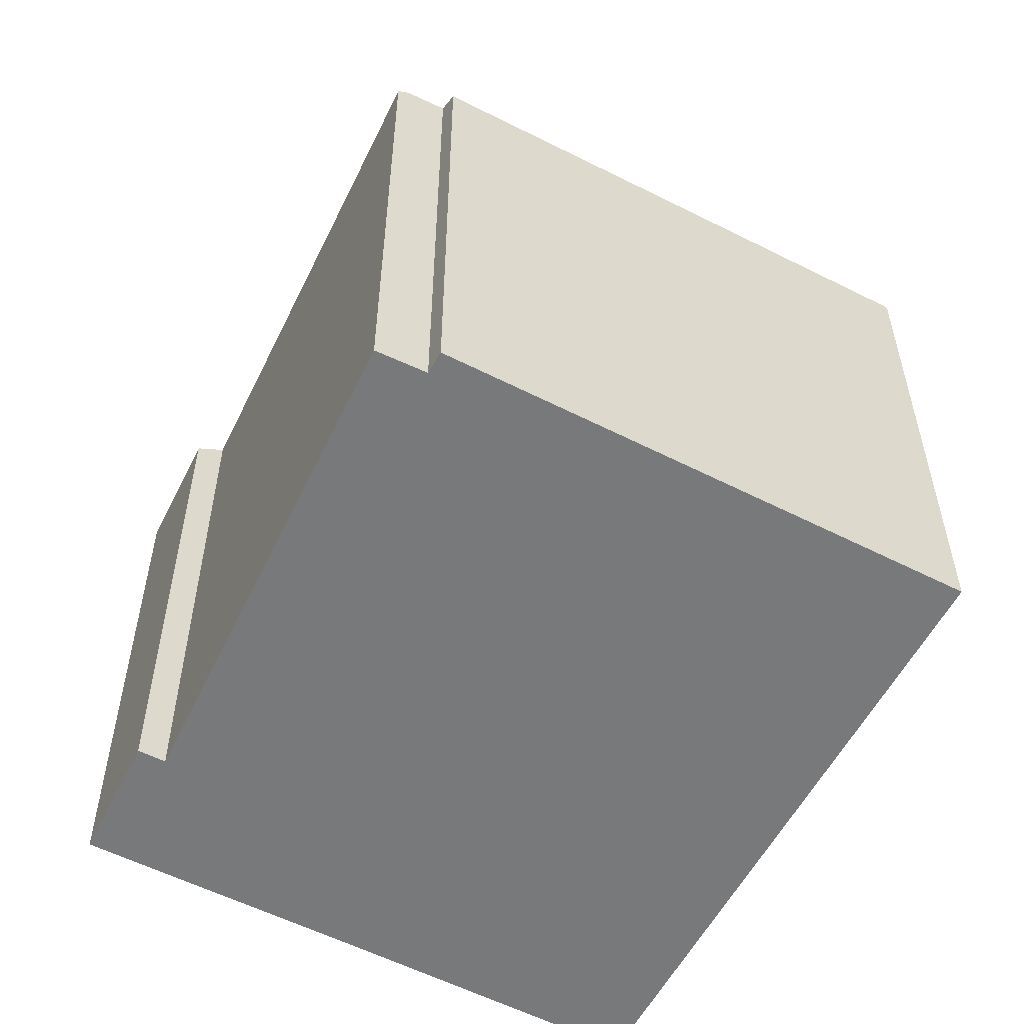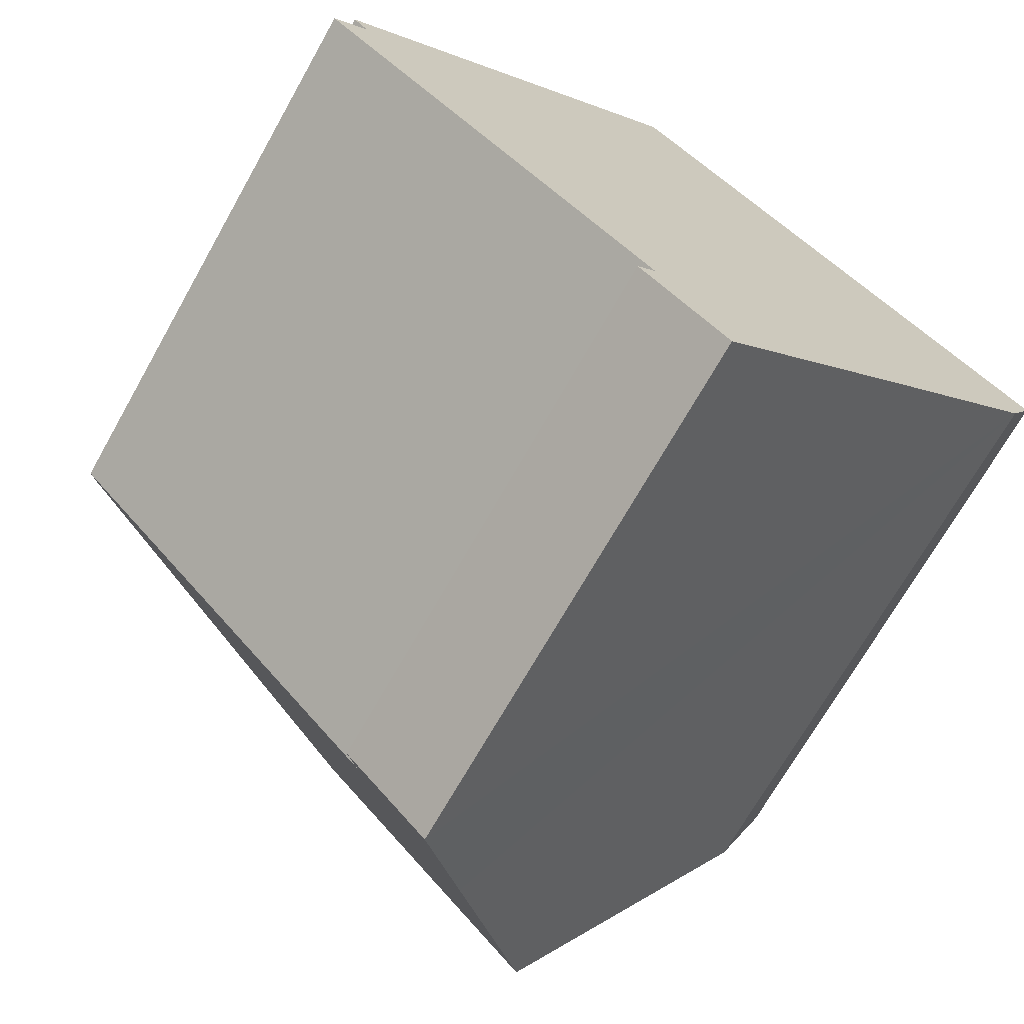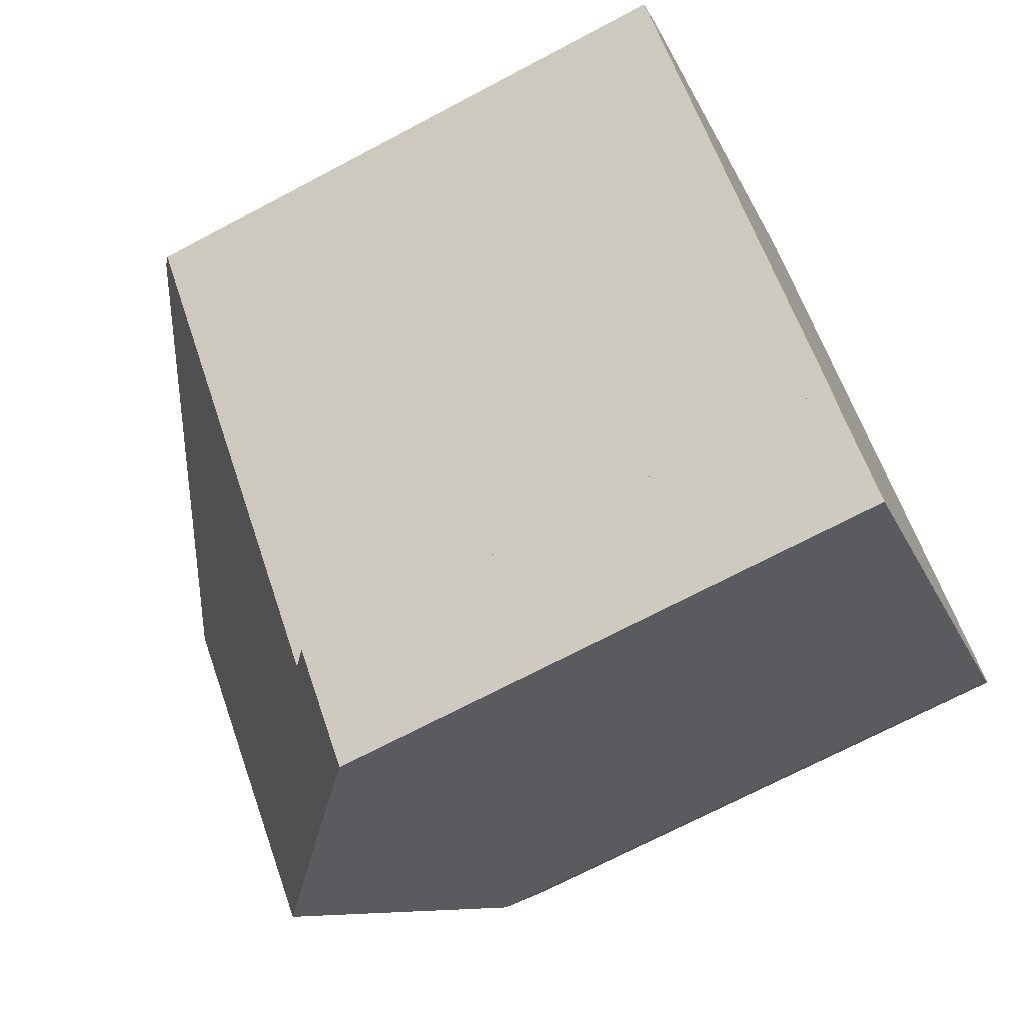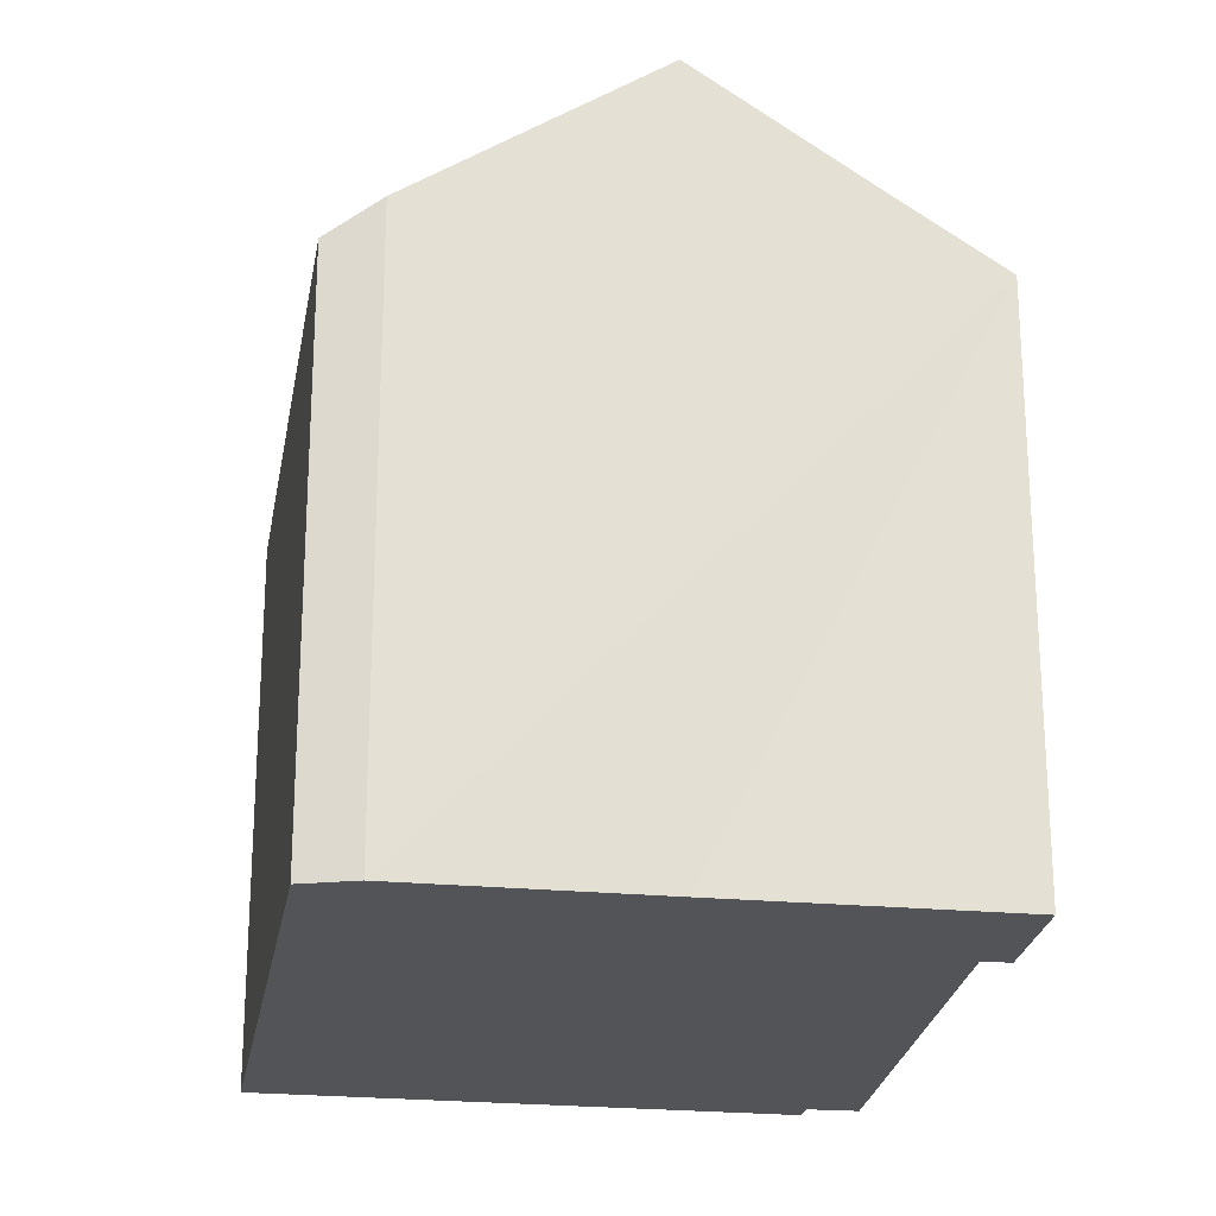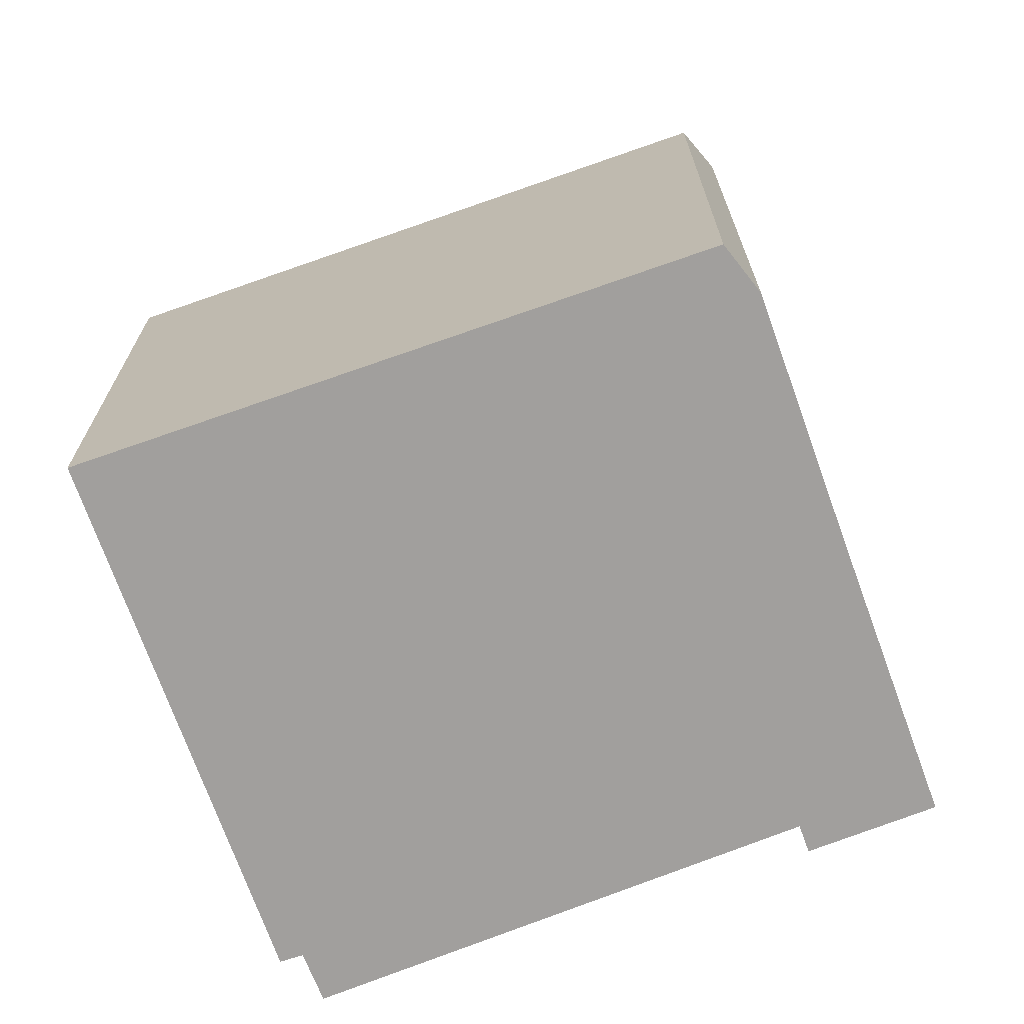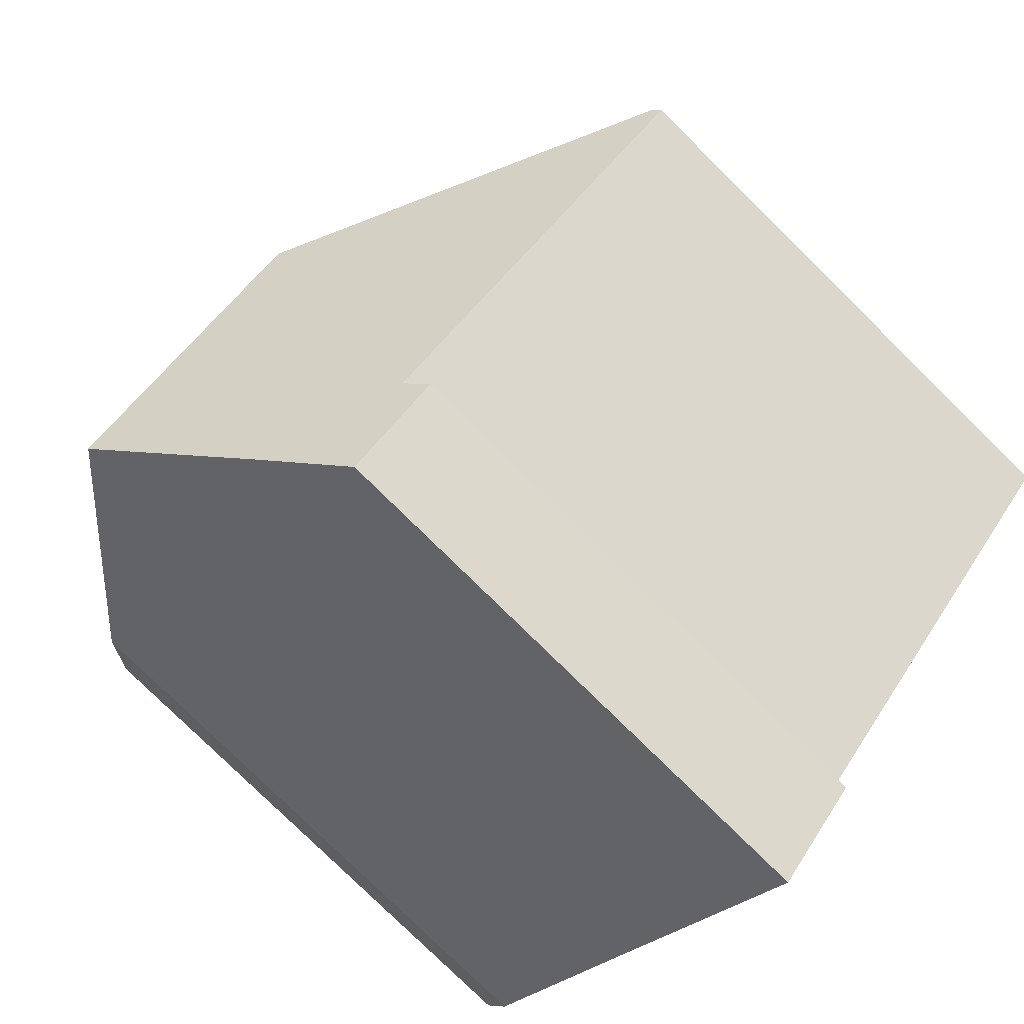
<metadata>
{"format":"obj","ext":"obj","renderer":"f3d","projection":"perspective","resolution":1024,"background":"white","views":[{"elev":-57.7,"azim":-71.9,"up":"+Y"},{"elev":-69.9,"azim":-29.4,"up":"+Z"},{"elev":-70.5,"azim":-62.1,"up":"+Z"},{"elev":-23.4,"azim":126.5,"up":"+Y"},{"elev":-71.5,"azim":65.5,"up":"+Y"},{"elev":-79.3,"azim":-134.5,"up":"+Z"}]}
</metadata>
<code>
v  9.323 15.43 -9.909
v  13.86 17.35 -10.34
v  11.85 15.51 -12.36
v  9.873 15.93 -9.371
v  0 15.52 9.504e-16
v  17.47 20.61 -6.827
v  10.88 20.61 0.044
v  0.211 15.72 0.22
v  0.977 15.69 1.019
v  0.547 15.28 1.487
v  11.07 15.31 11.69
v  17.88 15.28 4.664
v  11.1 15.28 11.72
v  23.05 15.28 -0.724
v  22.86 15.53 -1.079
v  22.33 16.23 -2.1
v  9.873 5.738e-16 -9.371
v  9.323 6.068e-16 -9.909
v  0.977 -6.24e-17 1.019
v  0 0 0
v  0.211 -1.347e-17 0.22
v  0.547 -9.105e-17 1.487
v  11.1 -7.176e-16 11.72
v  11.07 -7.156e-16 11.69
v  11.85 7.57e-16 -12.36
v  23.05 4.433e-17 -0.724
v  17.88 -2.856e-16 4.664
v  22.33 1.286e-16 -2.1
v  22.86 6.607e-17 -1.079
v  17.47 4.18e-16 -6.827
v  13.86 6.332e-16 -10.34
g defaultobject
f 1 2 3
f 2 1 4
f 2 4 5
f 2 5 6
f 6 5 7
f 7 5 8
f 8 9 7
f 10 7 9
f 11 7 10
f 12 11 13
f 11 12 7
f 7 12 6
f 6 12 14
f 6 14 15
f 6 15 16
f 1 17 4
f 17 1 18
f 5 9 8
f 9 5 19
f 19 5 20
f 19 20 21
f 22 11 10
f 11 22 13
f 13 22 23
f 23 22 24
f 17 5 4
f 5 17 20
f 19 10 9
f 10 19 22
f 25 1 3
f 1 25 18
f 23 12 13
f 12 23 14
f 14 23 26
f 26 23 27
f 15 28 16
f 28 15 14
f 28 14 26
f 28 26 29
f 28 6 16
f 6 28 2
f 2 28 3
f 3 28 30
f 3 30 25
f 25 30 31
f 27 29 26
f 29 27 28
f 28 27 30
f 30 27 23
f 30 23 31
f 31 23 24
f 31 24 22
f 31 22 19
f 31 19 17
f 31 17 25
f 17 21 20
f 21 17 19
f 18 25 17

</code>
